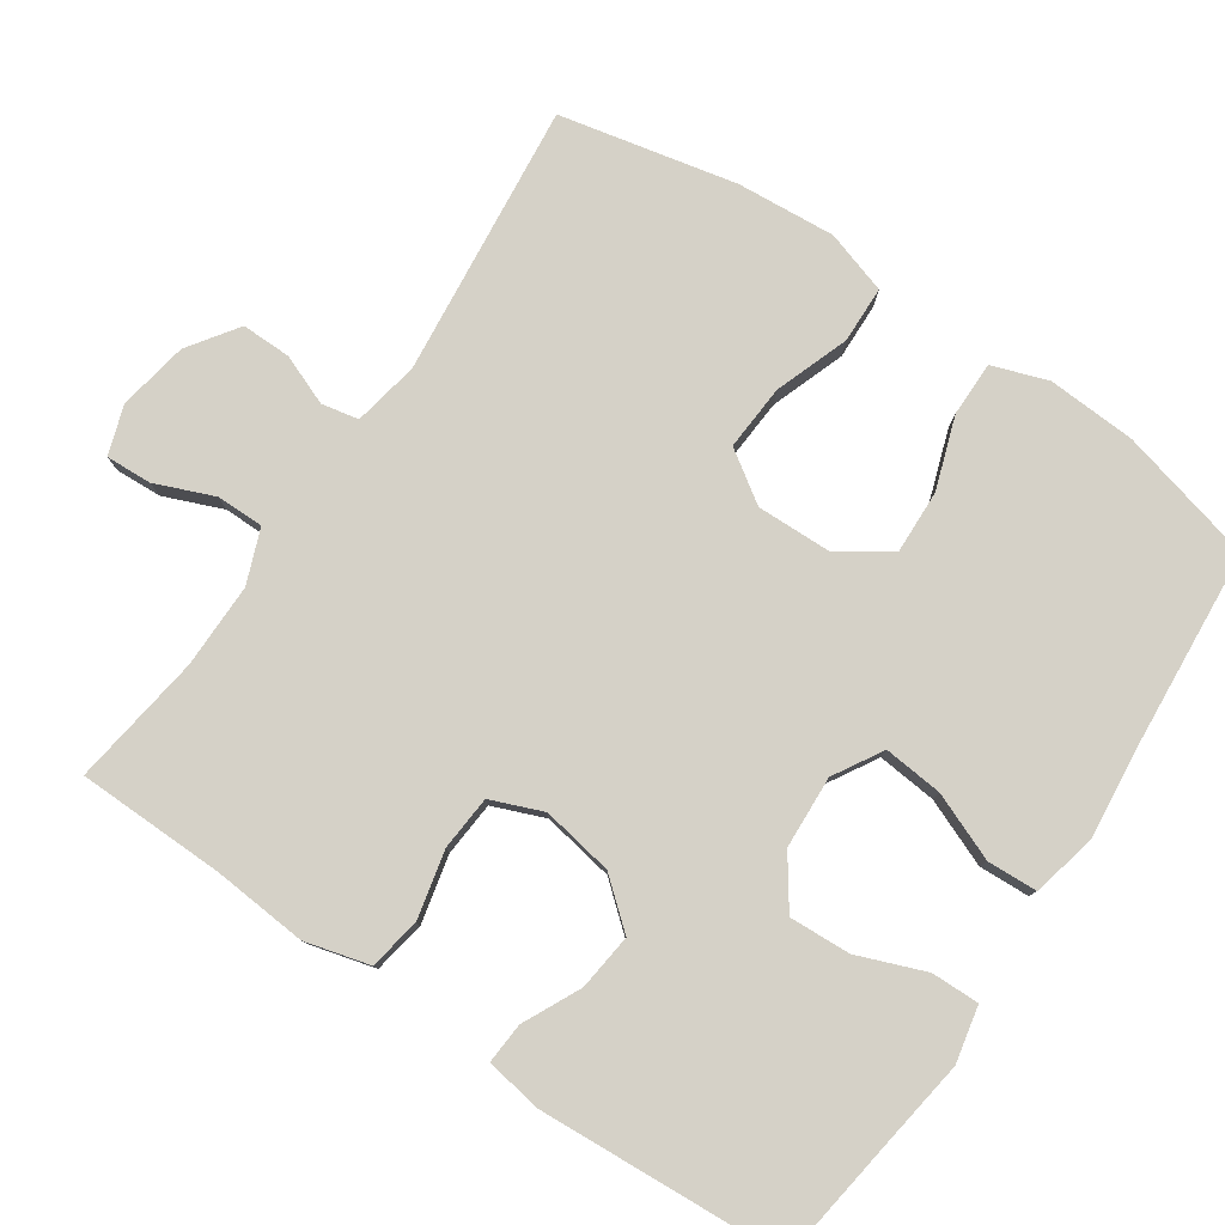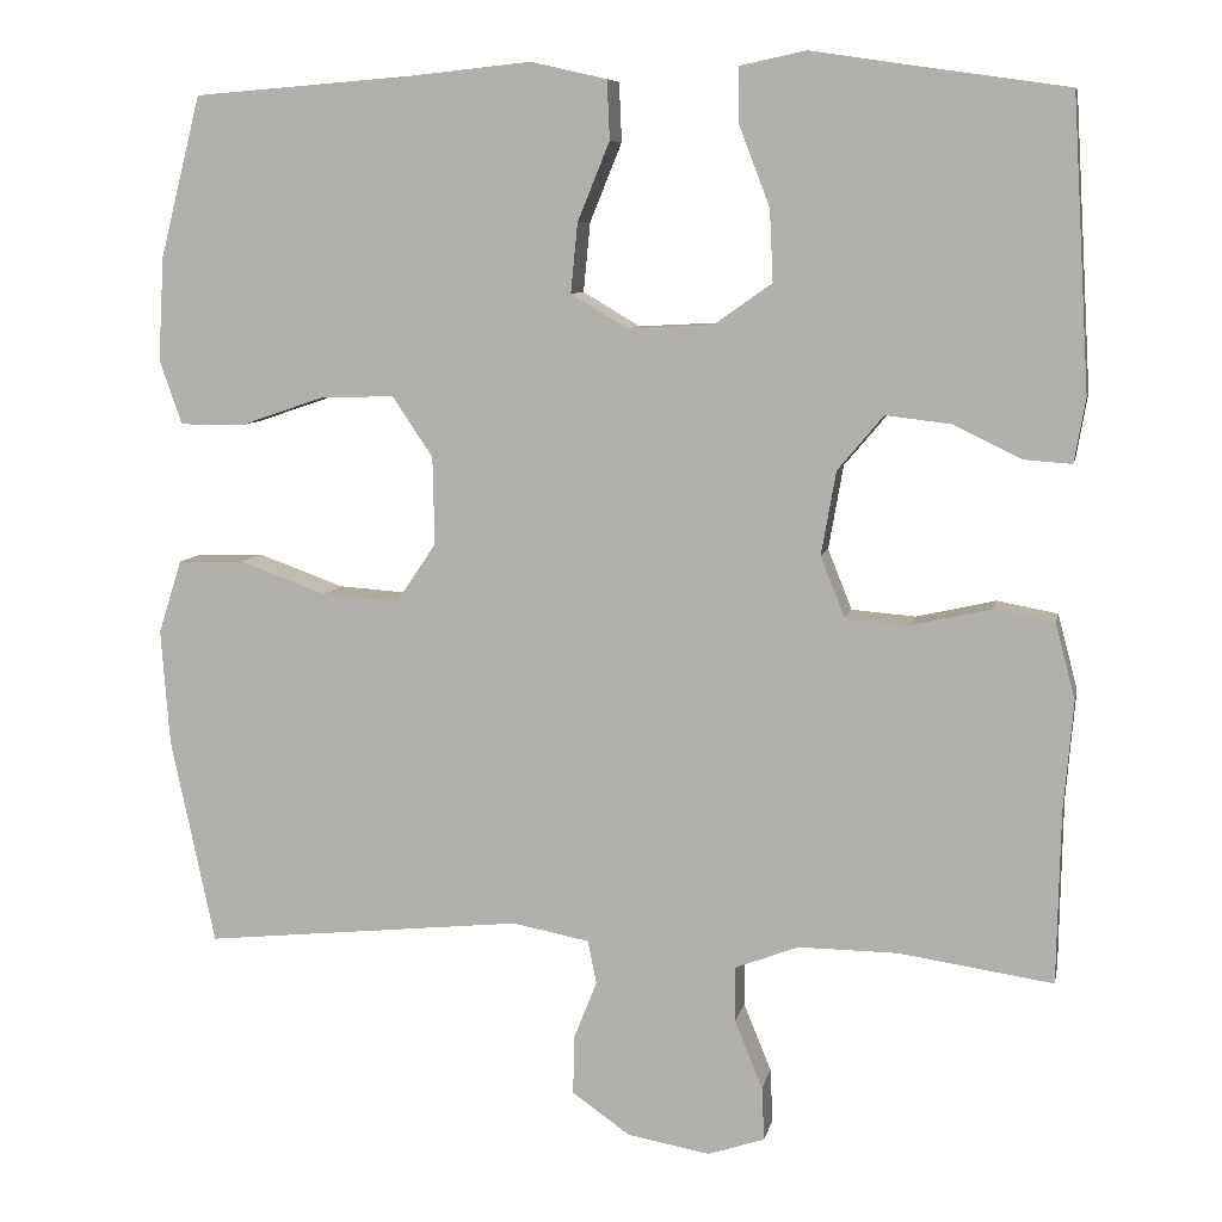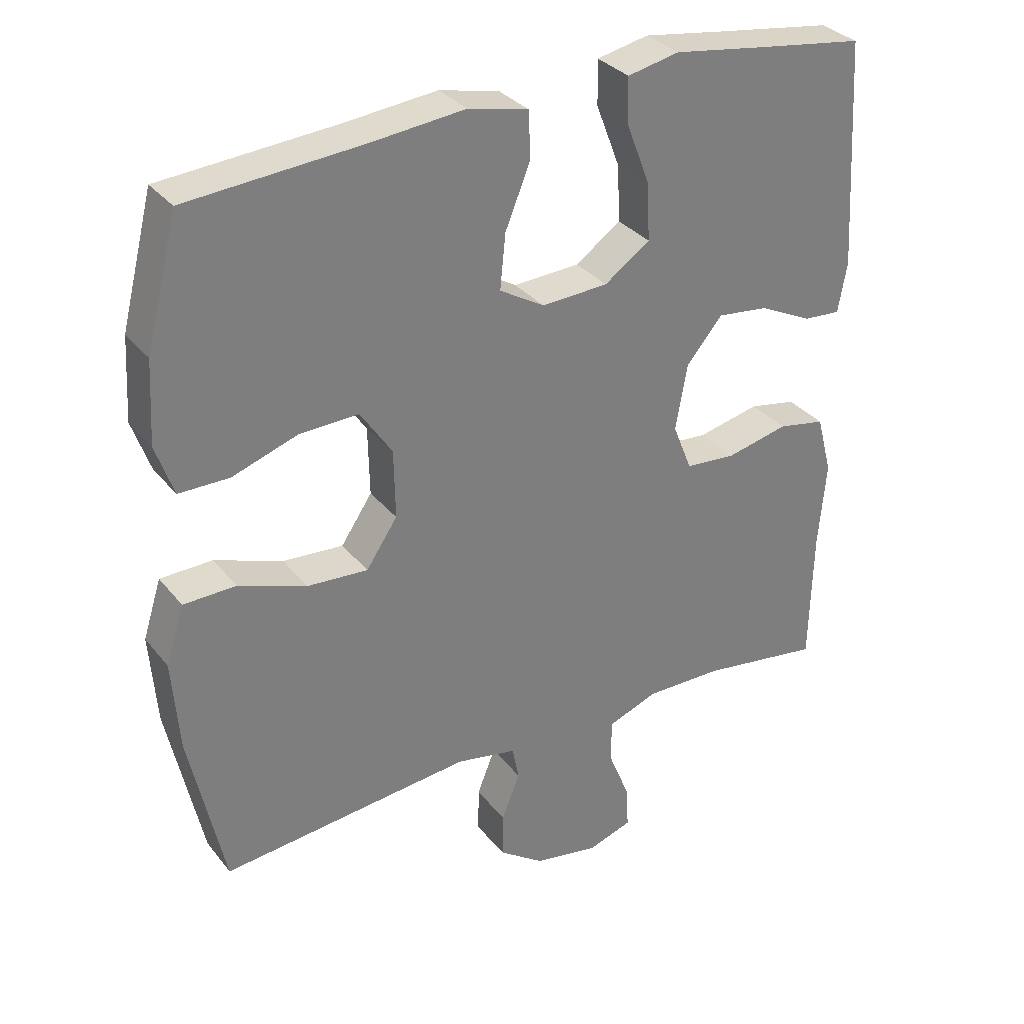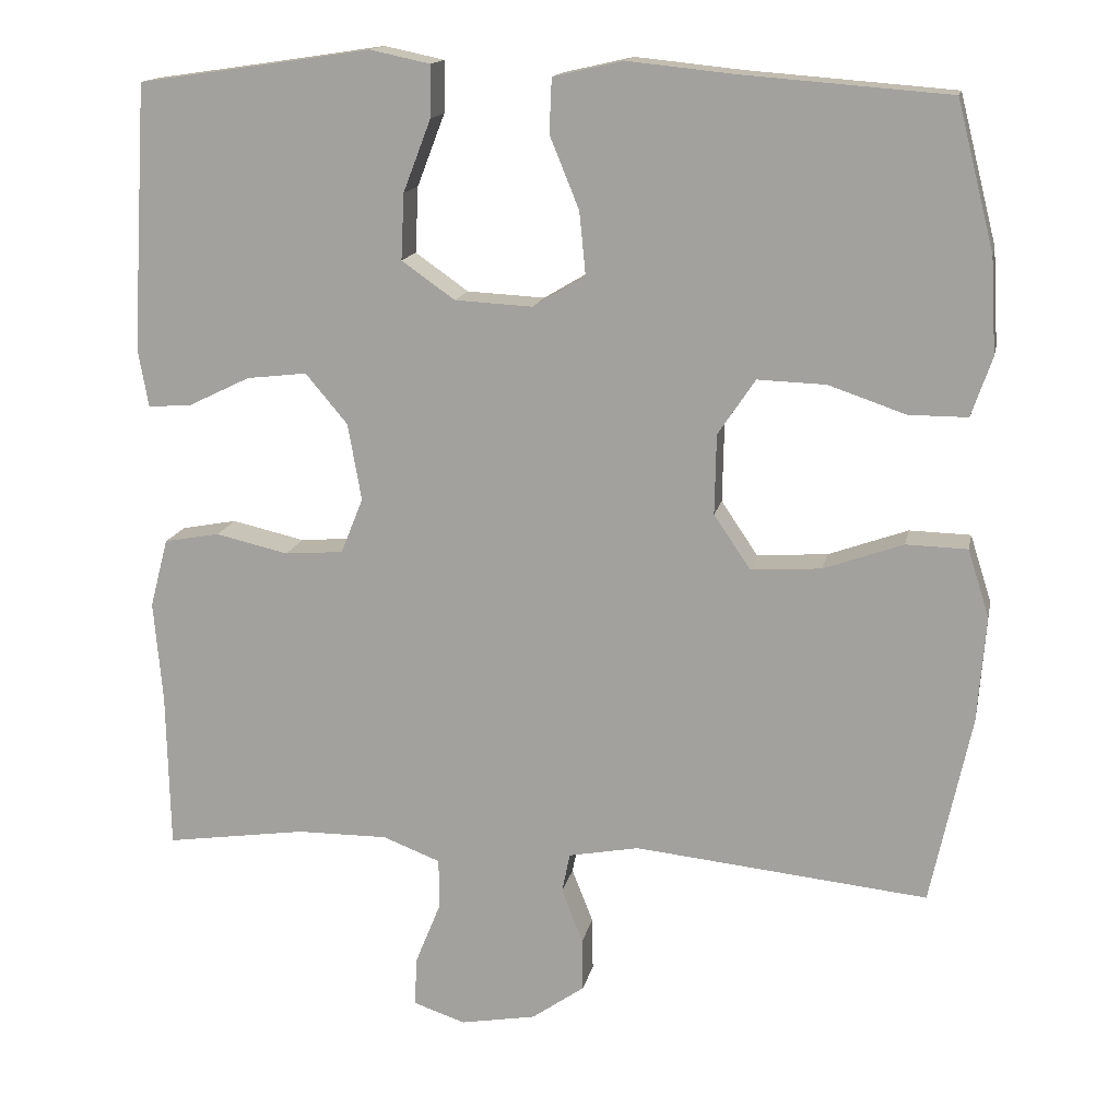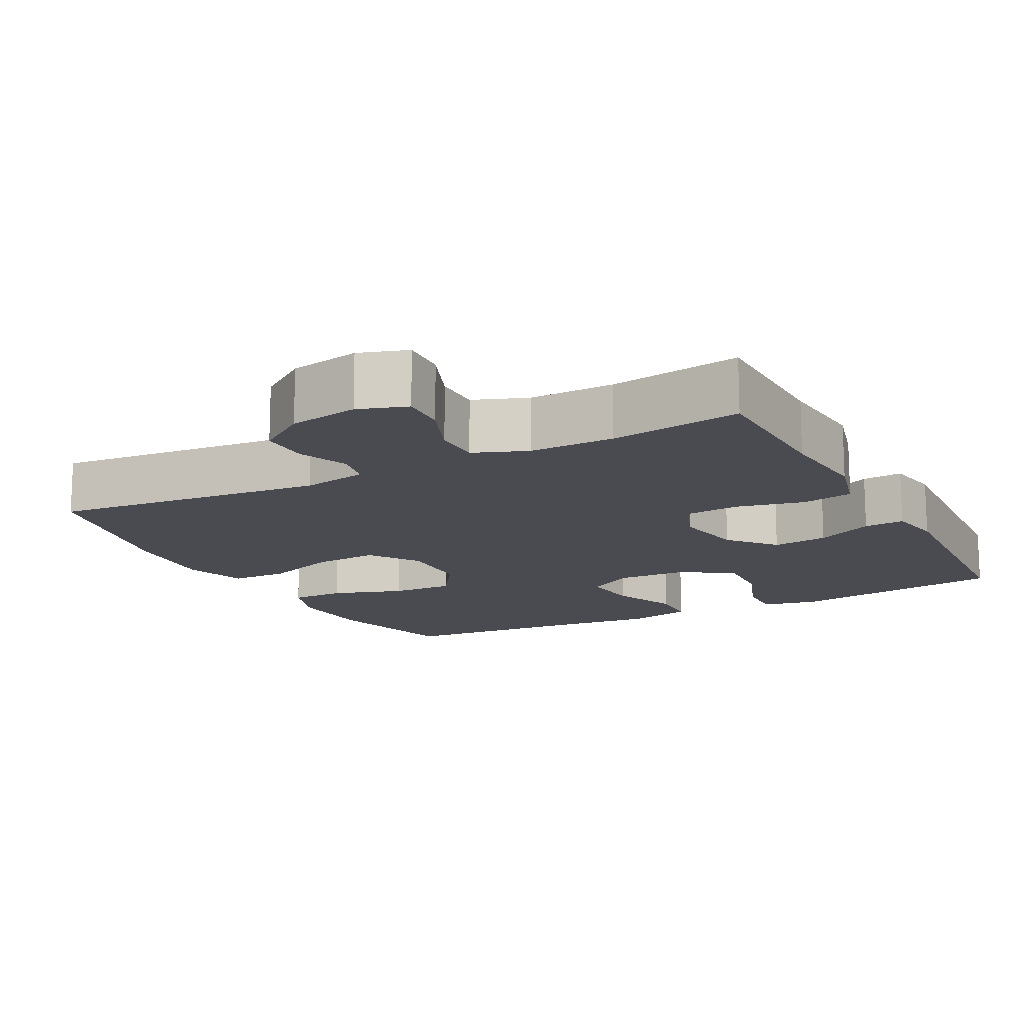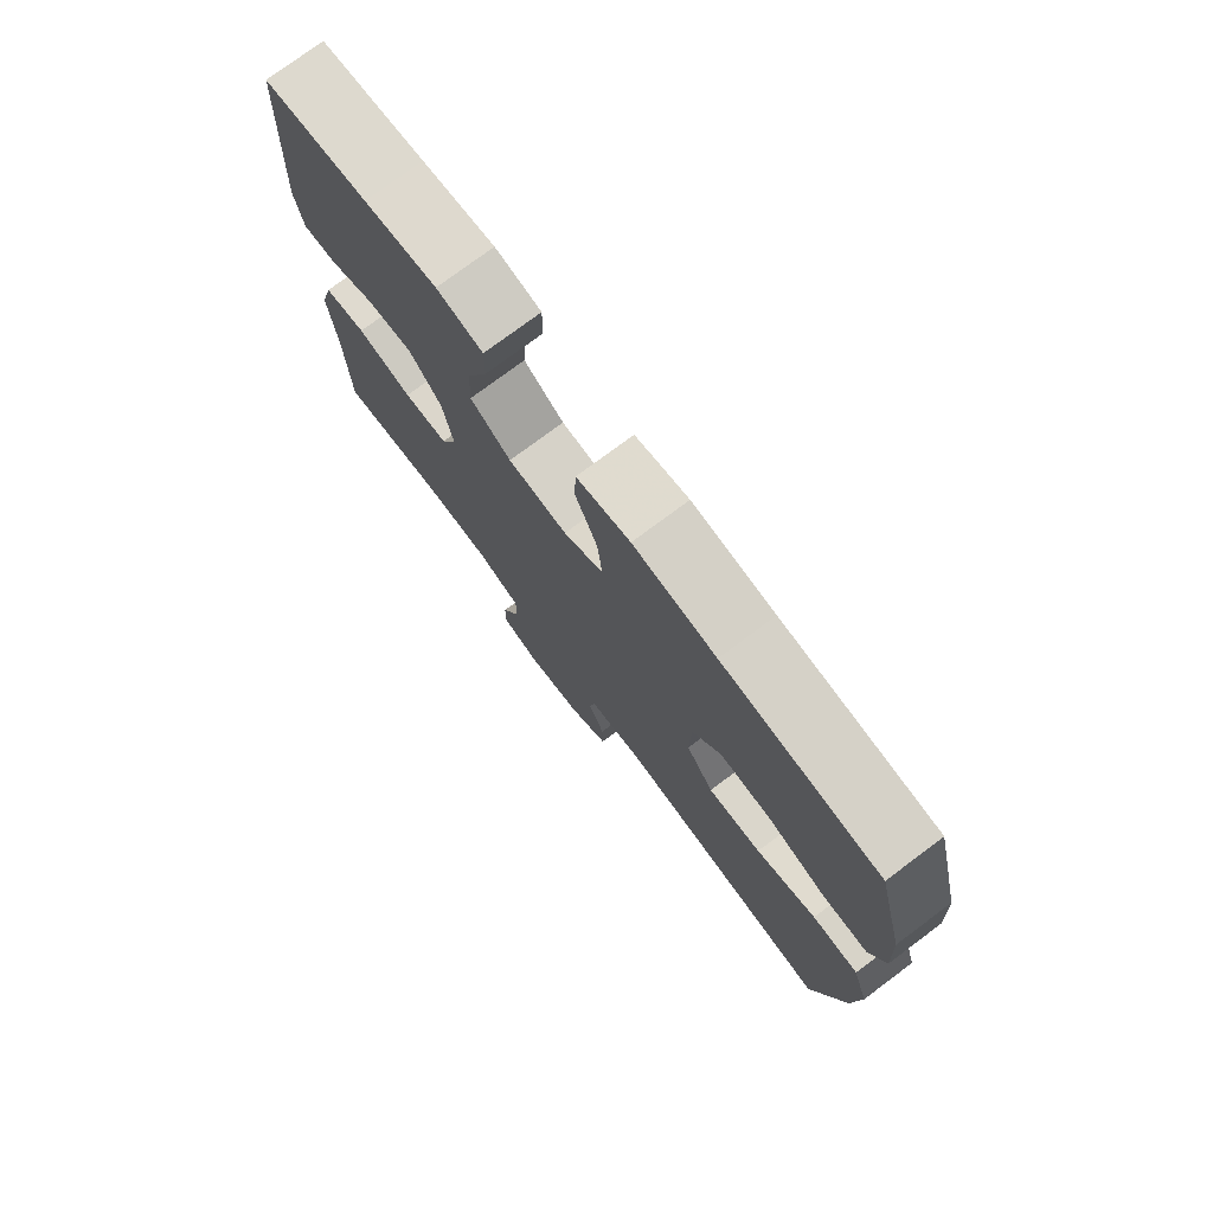
<metadata>
{"format":"obj","ext":"obj","renderer":"f3d","projection":"perspective","resolution":1024,"background":"white","views":[{"elev":79.4,"azim":-56.0,"up":"+Y"},{"elev":8.1,"azim":-168.6,"up":"+Z"},{"elev":32.1,"azim":148.2,"up":"+Z"},{"elev":15.1,"azim":11.4,"up":"+Z"},{"elev":-14.5,"azim":-152.2,"up":"+Y"},{"elev":76.4,"azim":53.3,"up":"+Z"}]}
</metadata>
<code>
v 0.5 0.07 -0.5
v 0.13 0.07 -0.462
v 0.041 0.07 -0.479
v 0.031 0.07 -0.529
v 0.058 0.07 -0.597
v 0.059 0.07 -0.664
v -0.008 0.07 -0.711
v -0.103 0.07 -0.728
v -0.169 0.07 -0.706
v -0.166 0.07 -0.644
v -0.134 0.07 -0.565
v -0.134 0.07 -0.501
v -0.207 0.07 -0.473
v -0.322 0.07 -0.474
v -0.5 0.07 -0.5
v -0.504 0.07 -0.301
v -0.515 0.07 -0.173
v -0.492 0.07 -0.086
v -0.422 0.07 -0.073
v -0.33 0.07 -0.094
v -0.256 0.07 -0.088
v -0.228 0.07 -0.018
v -0.245 0.07 0.079
v -0.298 0.07 0.142
v -0.374 0.07 0.133
v -0.452 0.07 0.095
v -0.507 0.07 0.091
v -0.52 0.07 0.165
v -0.5 0.07 0.5
v -0.327 0.07 0.525
v -0.207 0.07 0.543
v -0.131 0.07 0.527
v -0.132 0.07 0.462
v -0.167 0.07 0.371
v -0.171 0.07 0.288
v -0.104 0.07 0.241
v -0.006 0.07 0.236
v 0.06 0.07 0.275
v 0.052 0.07 0.355
v 0.015 0.07 0.446
v 0.018 0.07 0.514
v 0.106 0.07 0.534
v 0.242 0.07 0.52
v 0.5 0.07 0.5
v 0.547 0.07 0.315
v 0.554 0.07 0.195
v 0.528 0.07 0.12
v 0.454 0.07 0.12
v 0.357 0.07 0.153
v 0.271 0.07 0.156
v 0.224 0.07 0.086
v 0.222 0.07 -0.015
v 0.268 0.07 -0.083
v 0.357 0.07 -0.077
v 0.457 0.07 -0.041
v 0.534 0.07 -0.043
v 0.561 0.07 -0.128
v 0.551 0.07 -0.261
v 0.5 0 -0.5
v 0.13 0 -0.462
v 0.041 0 -0.479
v 0.031 0 -0.529
v 0.058 0 -0.597
v 0.059 0 -0.664
v -0.008 0 -0.711
v -0.103 0 -0.728
v -0.169 0 -0.706
v -0.166 0 -0.644
v -0.134 0 -0.565
v -0.134 0 -0.501
v -0.207 0 -0.473
v -0.322 0 -0.474
v -0.5 0 -0.5
v -0.504 0 -0.301
v -0.515 0 -0.173
v -0.492 0 -0.086
v -0.422 0 -0.073
v -0.33 0 -0.094
v -0.256 0 -0.088
v -0.228 0 -0.018
v -0.245 0 0.079
v -0.298 0 0.142
v -0.374 0 0.133
v -0.452 0 0.095
v -0.507 0 0.091
v -0.52 0 0.165
v -0.5 0 0.5
v -0.327 0 0.525
v -0.207 0 0.543
v -0.131 0 0.527
v -0.132 0 0.462
v -0.167 0 0.371
v -0.171 0 0.288
v -0.104 0 0.241
v -0.006 0 0.236
v 0.06 0 0.275
v 0.052 0 0.355
v 0.015 0 0.446
v 0.018 0 0.514
v 0.106 0 0.534
v 0.242 0 0.52
v 0.5 0 0.5
v 0.547 0 0.315
v 0.554 0 0.195
v 0.528 0 0.12
v 0.454 0 0.12
v 0.357 0 0.153
v 0.271 0 0.156
v 0.224 0 0.086
v 0.222 0 -0.015
v 0.268 0 -0.083
v 0.357 0 -0.077
v 0.457 0 -0.041
v 0.534 0 -0.043
v 0.561 0 -0.128
v 0.551 0 -0.261
f 58 1 2
f 57 58 2
f 56 57 2
f 55 56 2
f 54 55 2
f 53 54 2 3
f 52 53 3
f 51 52 3
f 47 48 49
f 46 47 49
f 45 46 49
f 44 45 49
f 43 44 49
f 43 49 50
f 42 43 50
f 41 42 50
f 40 41 50
f 39 40 50
f 38 39 50 51
f 32 33 34
f 31 32 34
f 30 31 34
f 30 34 35
f 29 30 35
f 28 29 35
f 27 28 35
f 26 27 35
f 25 26 35
f 24 25 35 36
f 18 19 20
f 17 18 20
f 16 17 20
f 16 20 21
f 15 16 21
f 14 15 21
f 13 14 21 22
f 9 10 11
f 8 9 11
f 7 8 11
f 6 7 11
f 5 6 11
f 4 5 11
f 3 4 11 12
f 12 13 22
f 3 12 22
f 51 3 22
f 38 51 22
f 37 38 22
f 37 22 23
f 23 24 36 37
f 60 59 116
f 60 116 115
f 60 115 114
f 60 114 113
f 60 113 112
f 61 60 112 111
f 61 111 110
f 61 110 109
f 107 106 105
f 107 105 104
f 107 104 103
f 107 103 102
f 107 102 101
f 108 107 101
f 108 101 100
f 108 100 99
f 108 99 98
f 108 98 97
f 109 108 97 96
f 92 91 90
f 92 90 89
f 92 89 88
f 93 92 88
f 93 88 87
f 93 87 86
f 93 86 85
f 93 85 84
f 93 84 83
f 94 93 83 82
f 78 77 76
f 78 76 75
f 78 75 74
f 79 78 74
f 79 74 73
f 79 73 72
f 80 79 72 71
f 69 68 67
f 69 67 66
f 69 66 65
f 69 65 64
f 69 64 63
f 69 63 62
f 70 69 62 61
f 80 71 70
f 80 70 61
f 80 61 109
f 80 109 96
f 80 96 95
f 81 80 95
f 95 94 82 81
f 1 59 60 2
f 2 60 61 3
f 3 61 62 4
f 4 62 63 5
f 5 63 64 6
f 6 64 65 7
f 7 65 66 8
f 8 66 67 9
f 9 67 68 10
f 10 68 69 11
f 11 69 70 12
f 12 70 71 13
f 13 71 72 14
f 14 72 73 15
f 15 73 74 16
f 16 74 75 17
f 17 75 76 18
f 18 76 77 19
f 19 77 78 20
f 20 78 79 21
f 21 79 80 22
f 22 80 81 23
f 23 81 82 24
f 24 82 83 25
f 25 83 84 26
f 26 84 85 27
f 27 85 86 28
f 28 86 87 29
f 29 87 88 30
f 30 88 89 31
f 31 89 90 32
f 32 90 91 33
f 33 91 92 34
f 34 92 93 35
f 35 93 94 36
f 36 94 95 37
f 37 95 96 38
f 38 96 97 39
f 39 97 98 40
f 40 98 99 41
f 41 99 100 42
f 42 100 101 43
f 43 101 102 44
f 44 102 103 45
f 45 103 104 46
f 46 104 105 47
f 47 105 106 48
f 48 106 107 49
f 49 107 108 50
f 50 108 109 51
f 51 109 110 52
f 52 110 111 53
f 53 111 112 54
f 54 112 113 55
f 55 113 114 56
f 56 114 115 57
f 57 115 116 58
f 58 116 59 1

</code>
